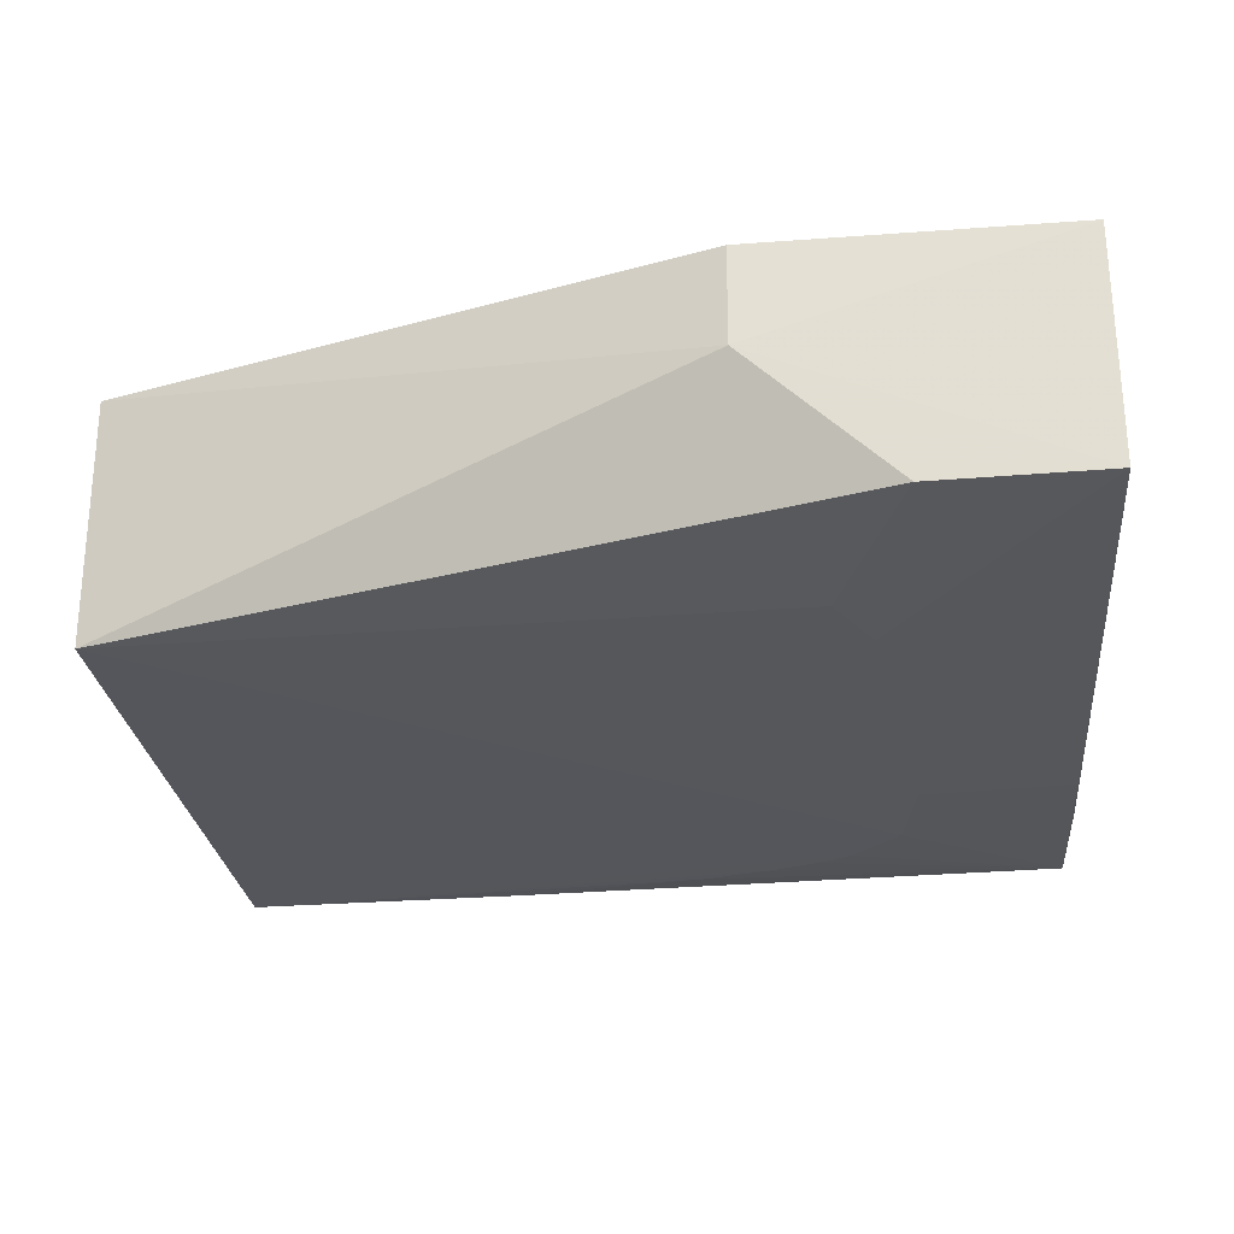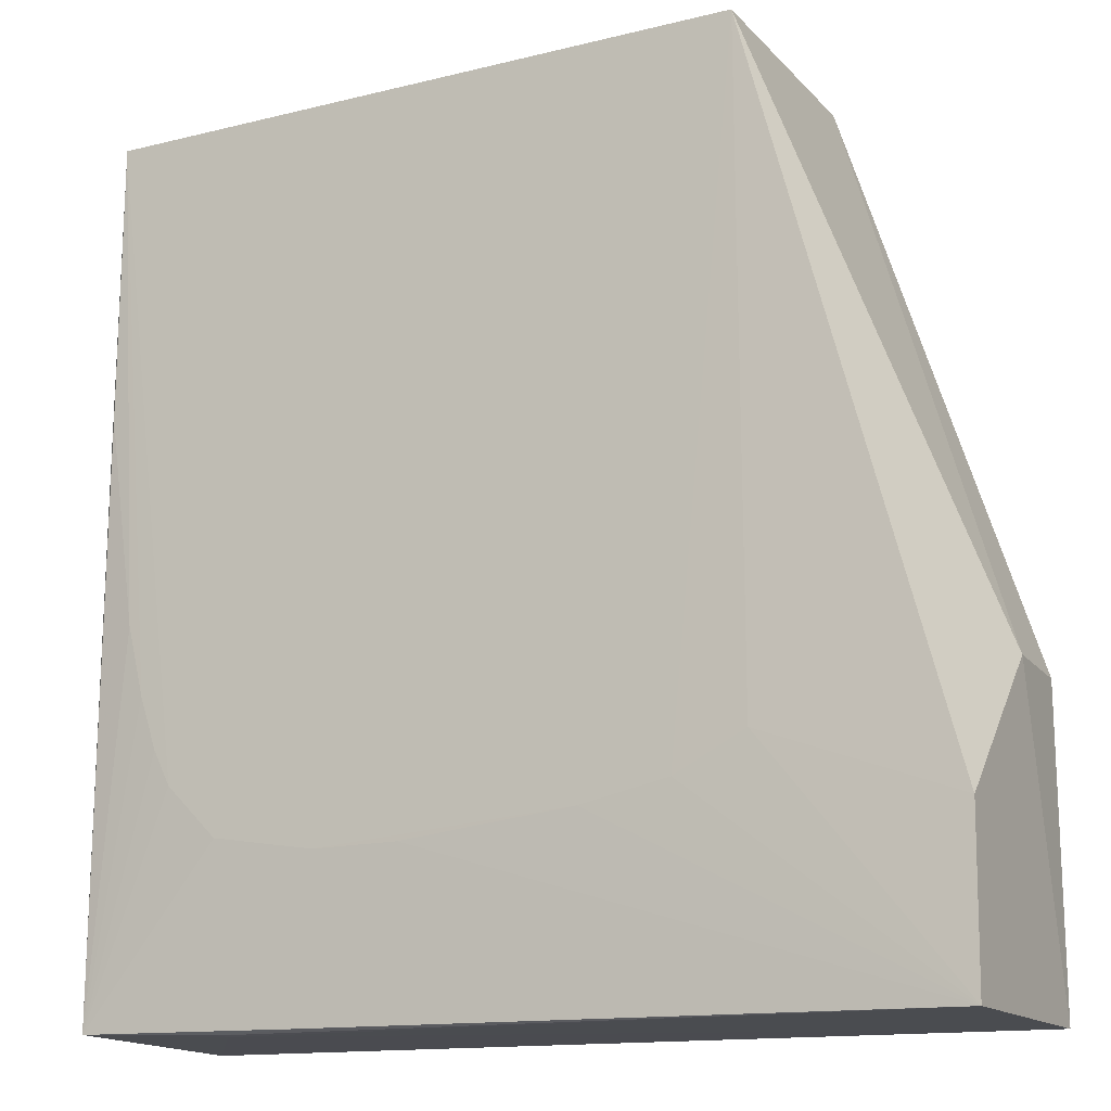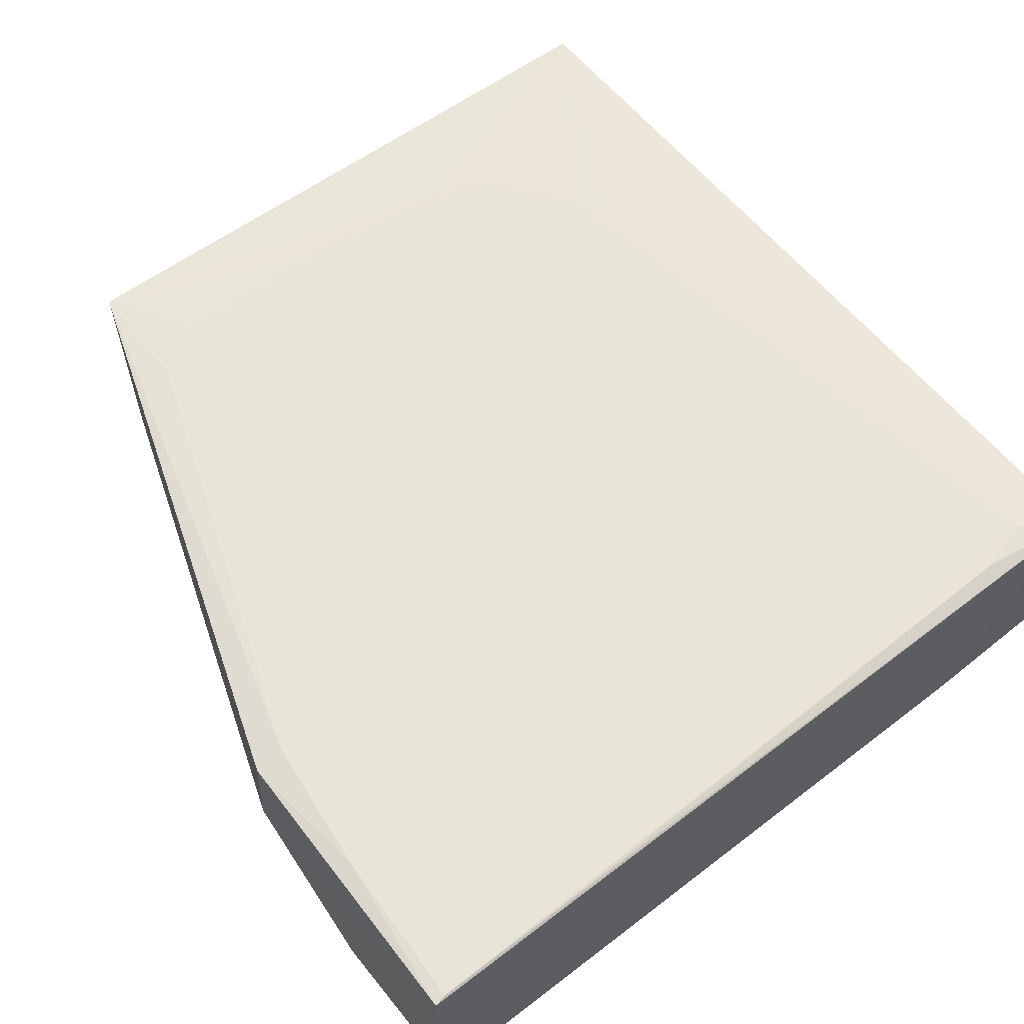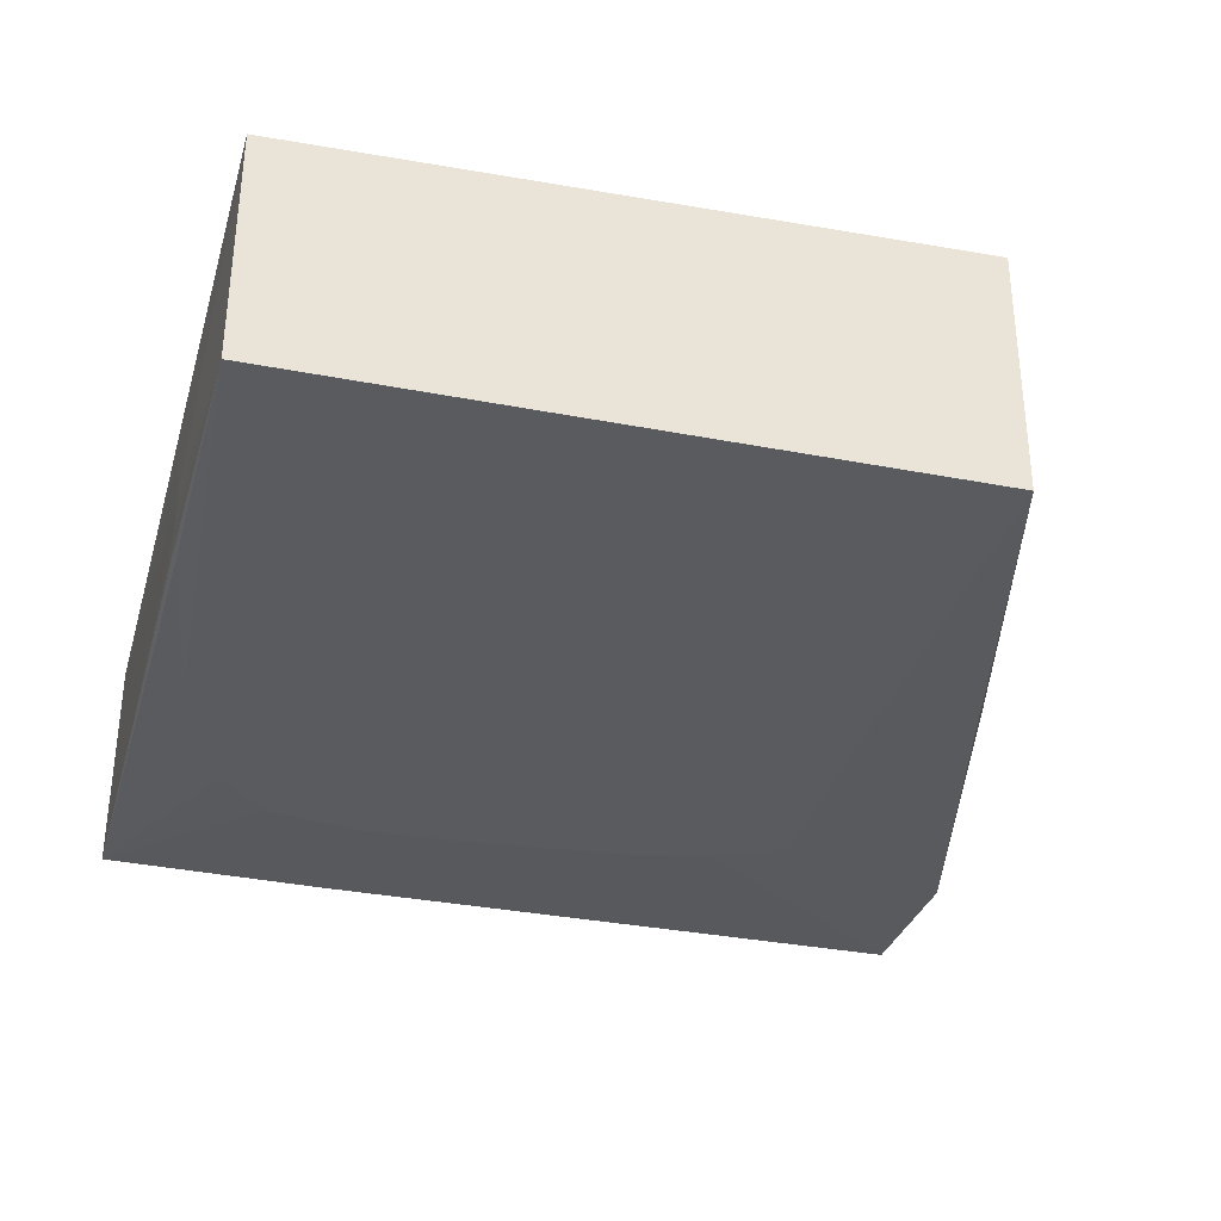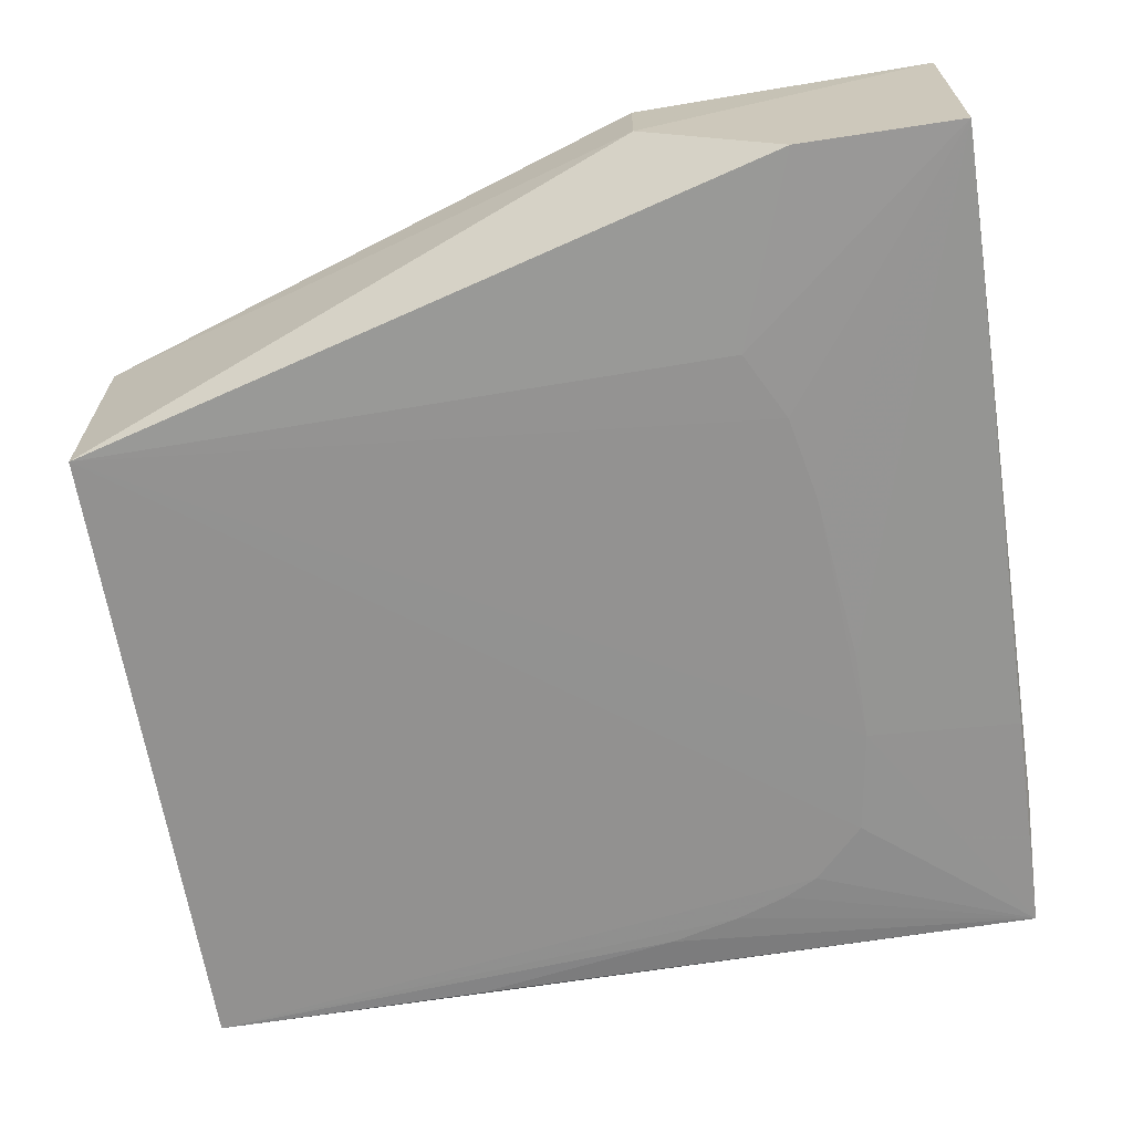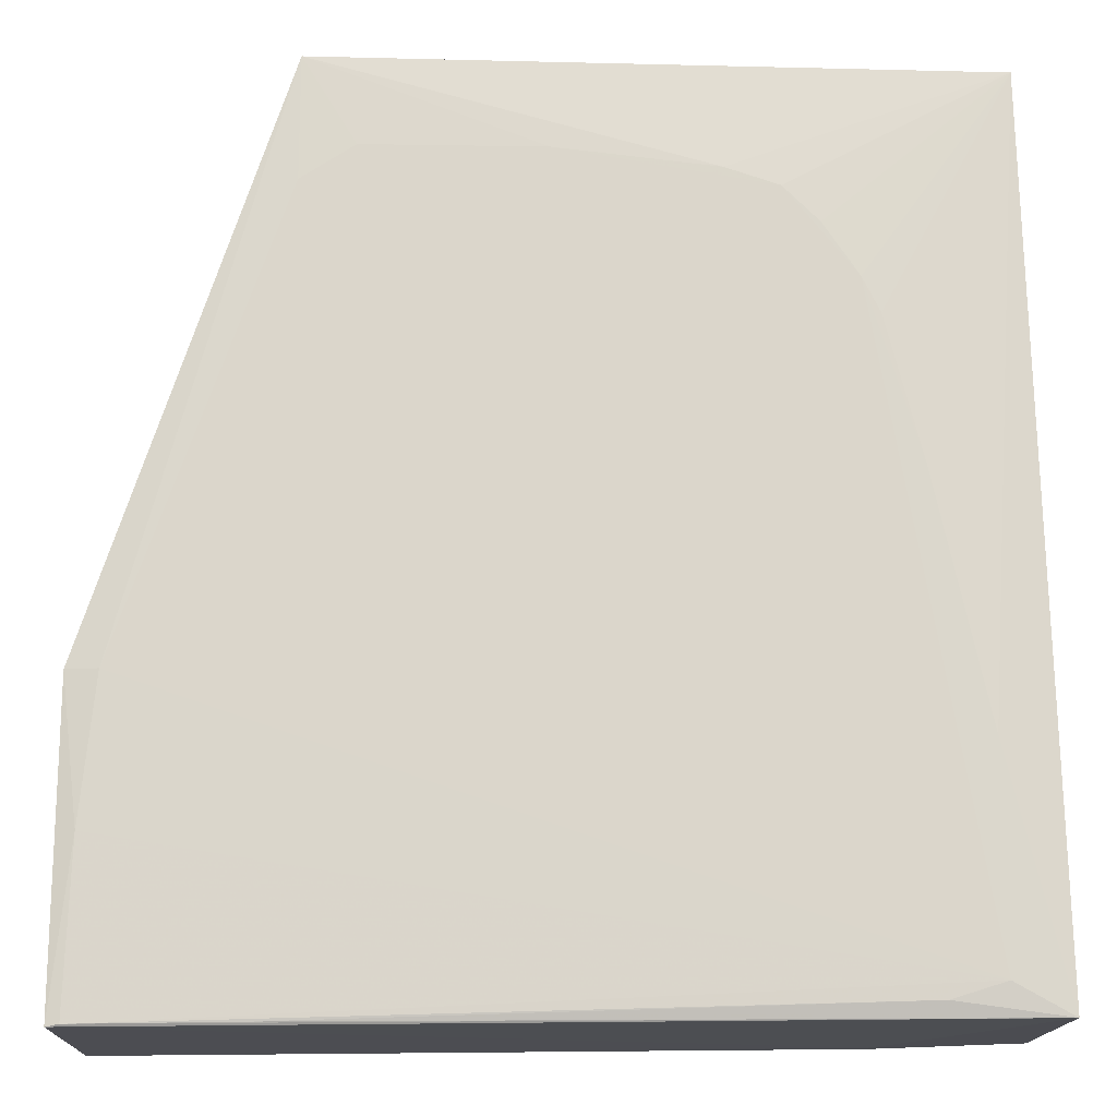
<metadata>
{"format":"obj","ext":"obj","renderer":"f3d","projection":"perspective","resolution":1024,"background":"white","views":[{"elev":-26.5,"azim":96.3,"up":"+Y"},{"elev":-15.6,"azim":27.1,"up":"+Z"},{"elev":60.2,"azim":142.6,"up":"+Y"},{"elev":-33.2,"azim":-14.5,"up":"+Y"},{"elev":-66.3,"azim":99.4,"up":"+Y"},{"elev":-16.1,"azim":178.2,"up":"+Z"}]}
</metadata>
<code>
v 0.05453 0.02806 0.2058
v 0.09933 0.004167 0.07134
v 0.09827 0.02757 0.00081
v -0.1014 0.0271 0.003301
v -0.09824 -0.02867 0.2058
v 0.09755 -0.02537 0.000441
v -0.0881 0.02859 0.01034
v 0.0982 0.02723 0.07134
v -0.09796 0.02523 0.2058
v -0.06768 -0.02052 0.00219
v 0.05449 -0.02956 0.2058
v 0.091 0.02844 0.07132
v -0.07585 0.02848 0.0065
v -0.1002 -0.01626 0.1446
v -0.0879 0.02839 0.05906
v -0.06769 -0.02827 0.04297
v 0.09826 -0.02626 0.03878
v 0.0423 0.02854 0.1854
v 0.09534 0.02797 0.001372
v 0.09418 0.02833 0.03873
v -0.1002 0.008118 0.1243
v -0.1016 -0.02536 0.003704
v 0.03819 -0.02832 0.04697
v 0.05449 0.02853 0.1772
v -0.06354 0.0285 0.1569
v 0.05859 0.02793 0.001946
v -0.06768 -0.02408 0.002255
v -0.04731 -0.02568 0.002613
v -0.0919 -0.02819 0.09174
v -0.1002 -0.02406 0.1446
v -0.02291 -0.02826 0.03892
v 0.05446 -0.0283 0.05513
v -0.0757 0.02843 0.1161
v -0.04727 0.0285 0.1772
v -0.04325 -0.02828 0.03889
v -0.0798 -0.02825 0.05513
v -0.0989 -0.02802 0.1406
v -0.0999 -0.02695 0.1324
v 0.01784 -0.02832 0.04292
v -0.06755 0.02845 0.1487
v -0.05542 0.02849 0.1691
v -0.0351 0.0285 0.1813
v -0.08791 -0.02821 0.07547
v 0.001564 0.02852 0.1854
v -0.08383 -0.02822 0.06325
f 6 3 2
f 8 1 2
f 8 2 3
f 9 5 1
f 10 4 3
f 10 3 6
f 11 2 1
f 11 1 5
f 12 1 8
f 13 4 7
f 14 5 9
f 15 7 4
f 15 4 9
f 17 6 2
f 17 2 11
f 19 13 7
f 19 3 4
f 20 12 8
f 20 8 3
f 20 3 19
f 20 19 7
f 20 7 12
f 21 14 9
f 21 9 4
f 21 4 14
f 22 14 4
f 22 4 10
f 24 18 1
f 24 1 12
f 24 12 7
f 24 7 18
f 26 19 4
f 26 4 13
f 26 13 19
f 27 22 10
f 27 10 6
f 28 27 6
f 28 22 27
f 30 5 14
f 30 14 22
f 32 23 6
f 32 6 17
f 32 17 11
f 32 11 23
f 33 15 9
f 33 25 7
f 33 7 15
f 34 7 25
f 35 16 22
f 35 22 28
f 35 28 6
f 35 6 31
f 35 11 16
f 36 22 16
f 36 16 11
f 36 11 5
f 37 29 5
f 37 5 22
f 37 22 29
f 38 30 22
f 38 22 5
f 38 5 30
f 39 31 6
f 39 6 23
f 39 35 31
f 39 23 11
f 39 11 35
f 40 33 9
f 40 9 25
f 40 25 33
f 41 34 25
f 41 25 9
f 41 9 34
f 42 34 9
f 42 9 1
f 43 29 22
f 43 36 5
f 43 5 29
f 44 42 1
f 44 1 18
f 44 34 42
f 44 18 7
f 44 7 34
f 45 43 22
f 45 22 36
f 45 36 43

</code>
